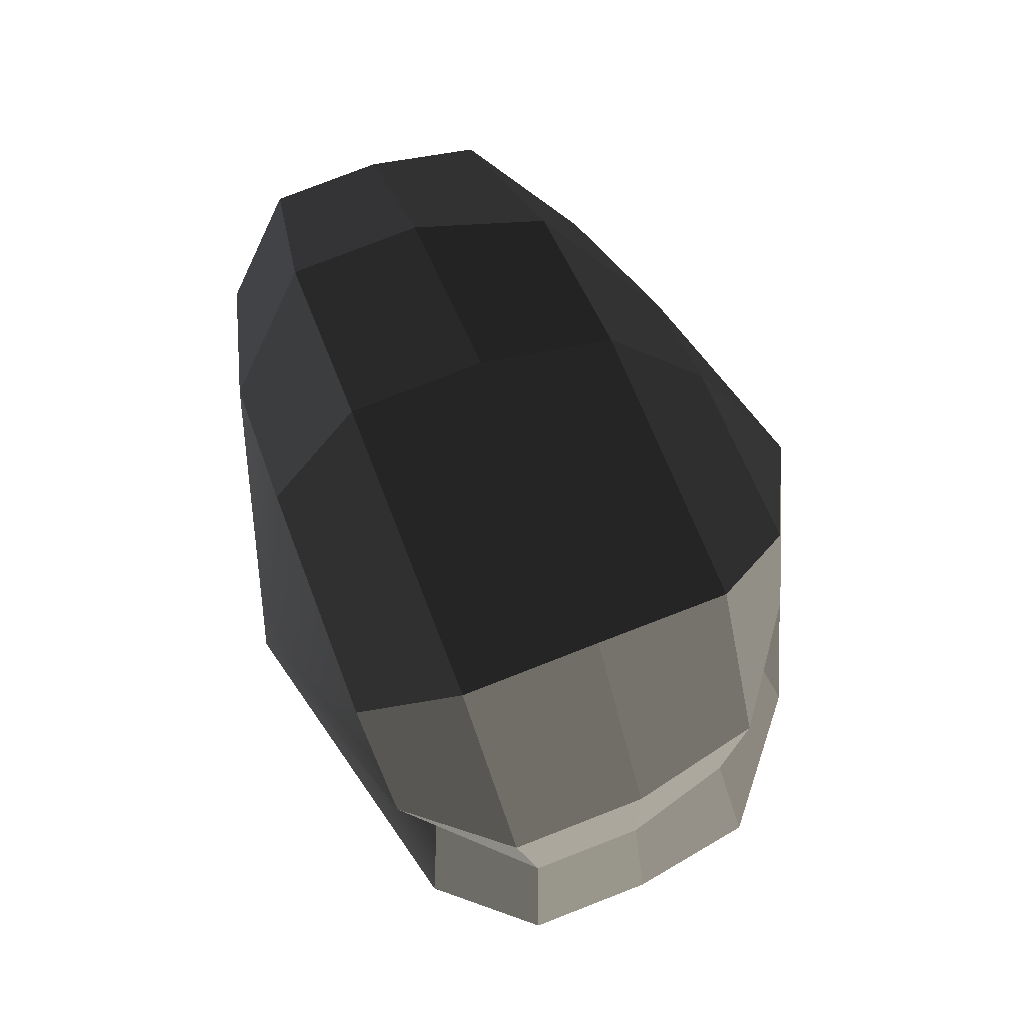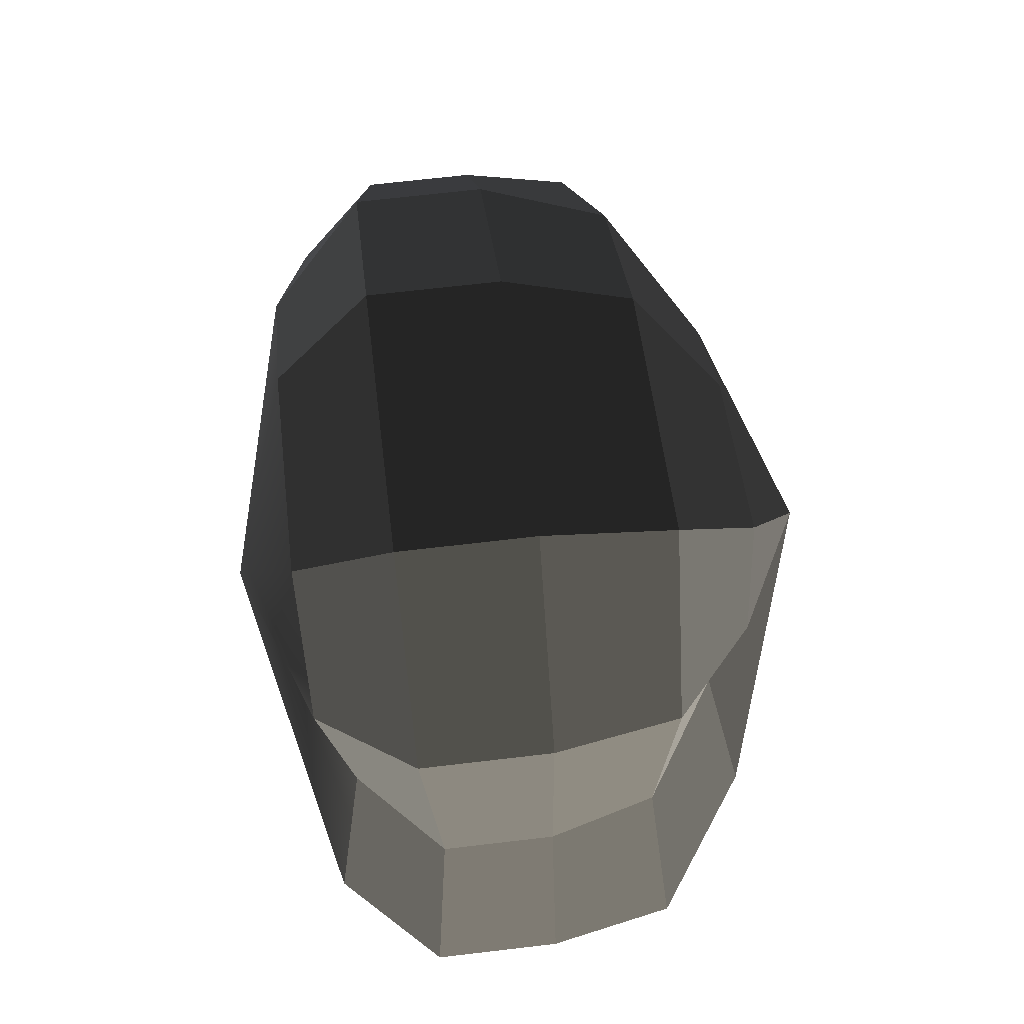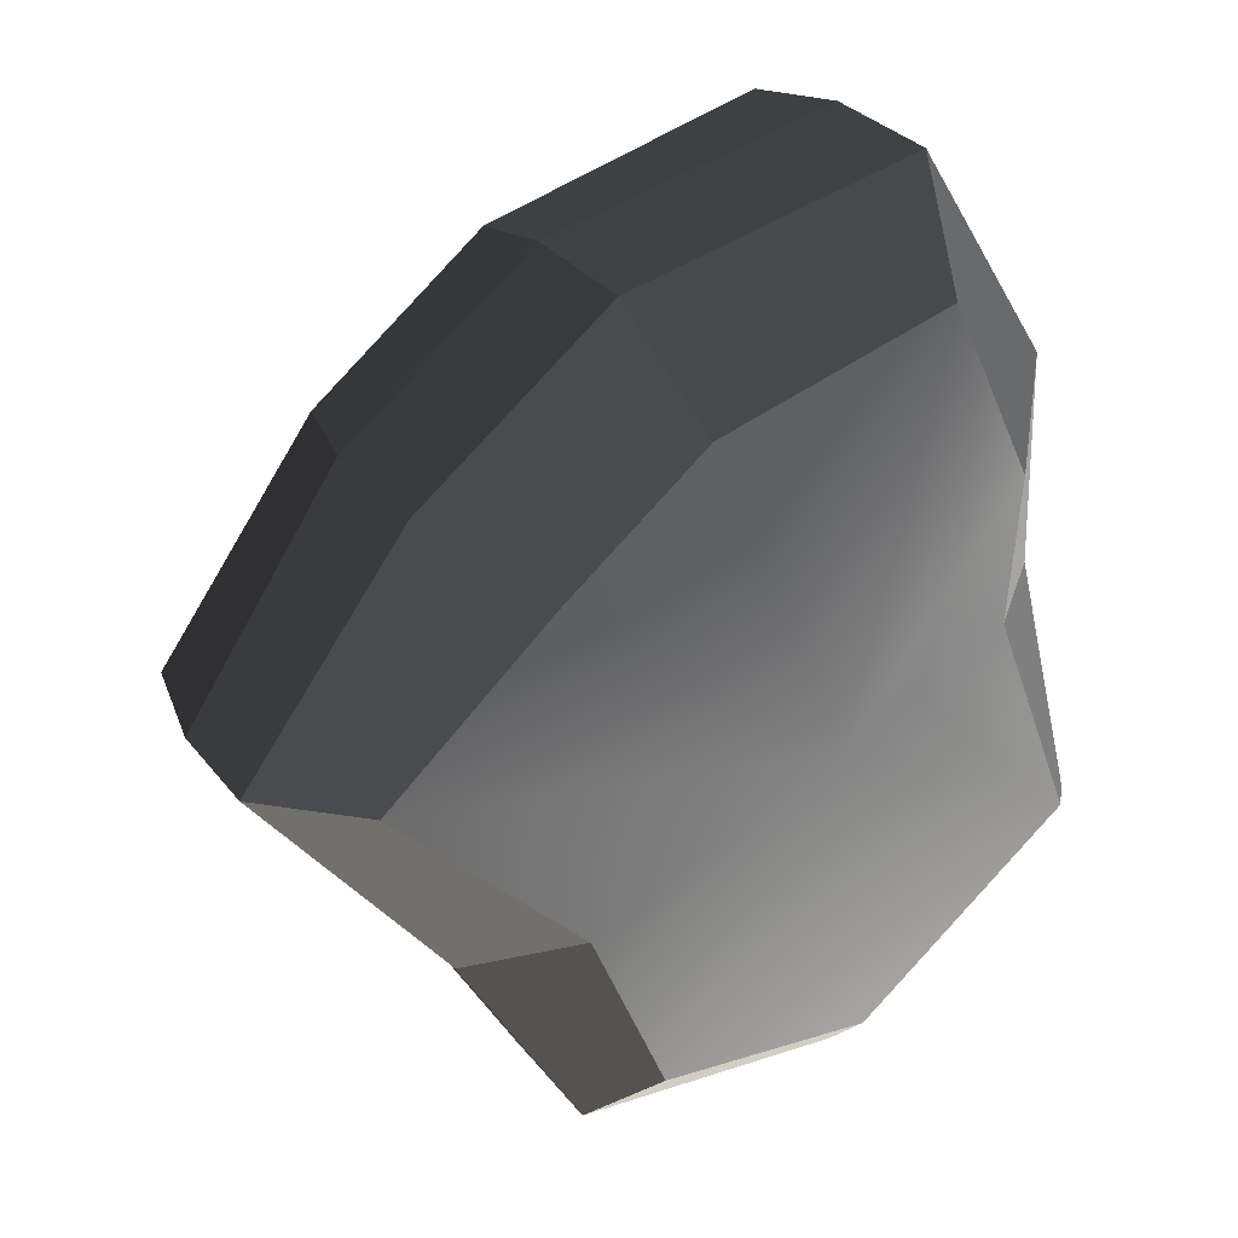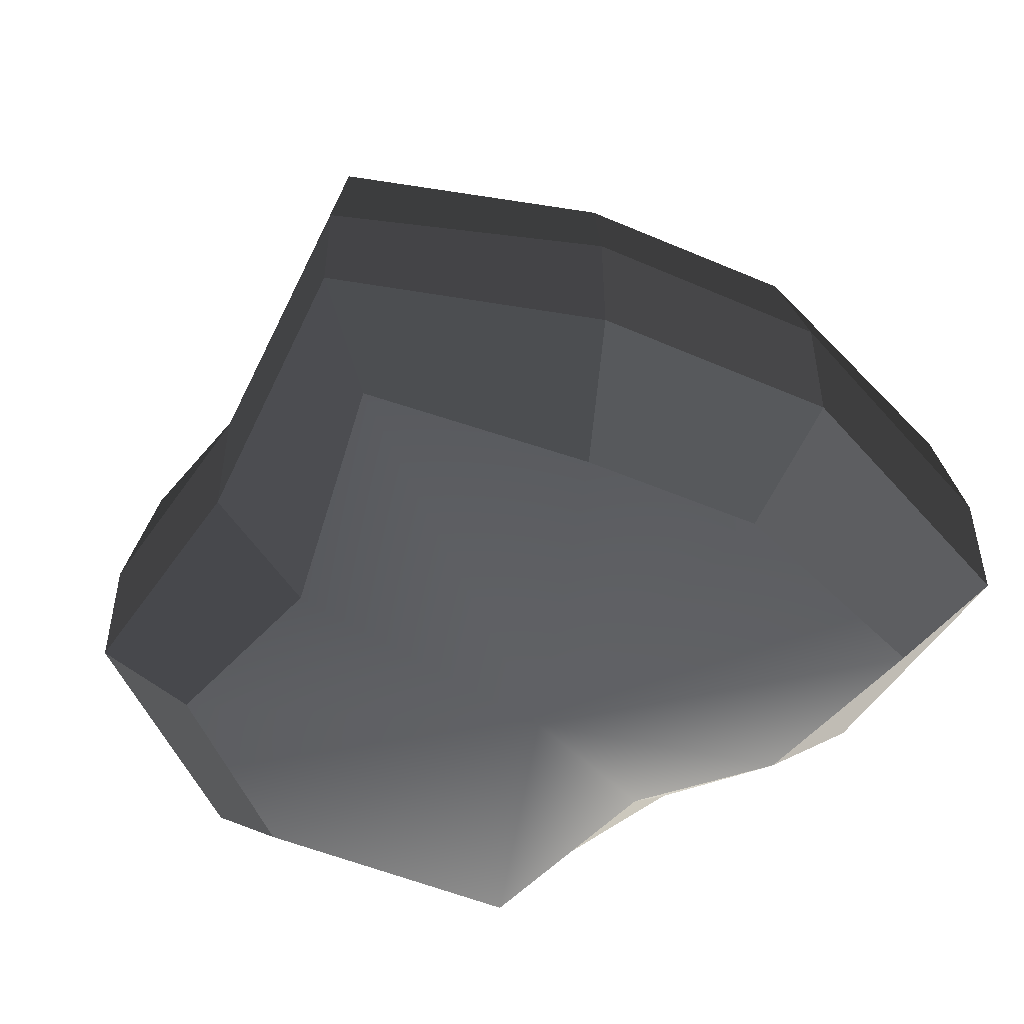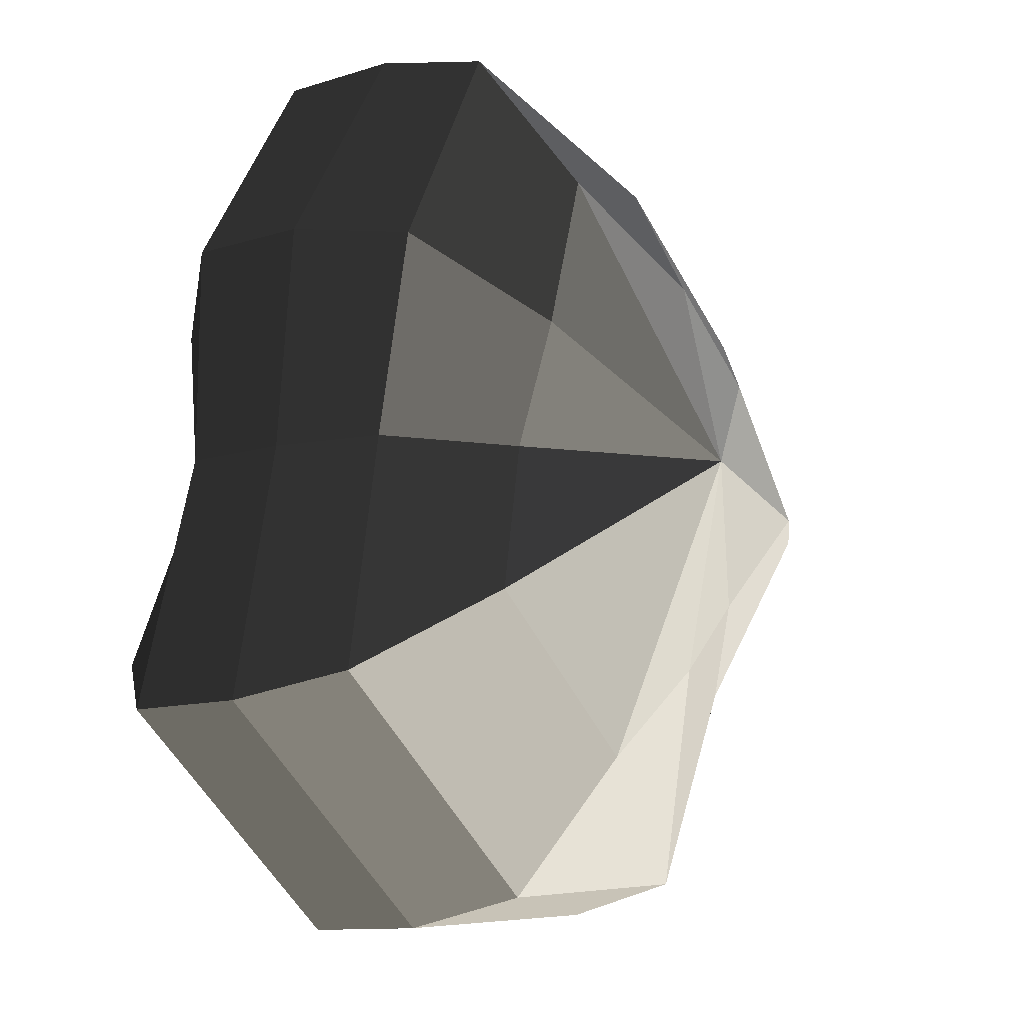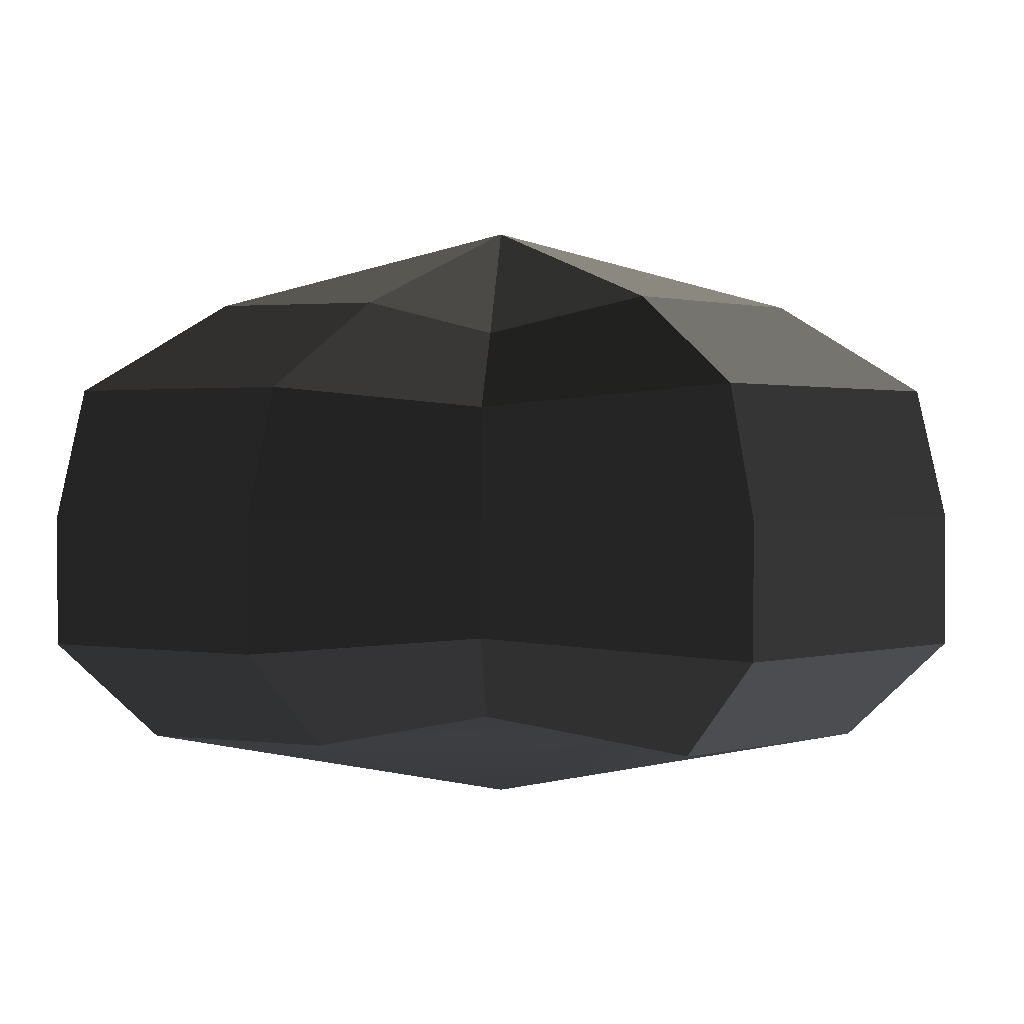
<metadata>
{"format":"obj","ext":"obj","renderer":"f3d","projection":"perspective","resolution":1024,"background":"white","views":[{"elev":79.5,"azim":68.8,"up":"+Z"},{"elev":66.9,"azim":83.2,"up":"+Z"},{"elev":30.0,"azim":-30.4,"up":"+Z"},{"elev":-50.8,"azim":-63.5,"up":"+Y"},{"elev":-11.0,"azim":128.2,"up":"+Z"},{"elev":0.9,"azim":93.1,"up":"+Y"}]}
</metadata>
<code>
v 0.01454 -0.02578 -0.04036
v 0.004623 -0.03398 0.001093
v 0.03878 -0.02578 -0.02105
v -0.009664 -0.02578 -0.03817
v -0.01825 -0.02578 -0.01778
v -0.03822 -0.02223 0.001092
v -0.02135 -0.02578 0.01996
v -0.005298 -0.02578 0.03272
v 0.02109 -0.02578 0.04036
v 0.0306 -0.02578 0.01996
v 0.03219 -0.02223 0.001093
v 0.03878 -0.02578 -0.02105
v 0.04797 -0.01489 -0.02773
v 0.01805 -0.01489 -0.05115
v 0.01454 -0.02578 -0.04036
v 0.01454 -0.02578 -0.04036
v 0.01805 -0.01489 -0.05115
v -0.01317 -0.01489 -0.04897
v -0.009664 -0.02578 -0.03817
v -0.009664 -0.02578 -0.03817
v -0.01317 -0.01489 -0.04897
v -0.02743 -0.01489 -0.02445
v -0.01825 -0.02578 -0.01778
v -0.01825 -0.02578 -0.01778
v -0.02743 -0.01489 -0.02445
v -0.04797 -0.01289 0.001093
v -0.03822 -0.02223 0.001092
v -0.03822 -0.02223 0.001092
v -0.04797 -0.01289 0.001093
v -0.03053 -0.01489 0.02664
v -0.02135 -0.02578 0.01996
v -0.02135 -0.02578 0.01996
v -0.03053 -0.01489 0.02664
v -0.008805 -0.01489 0.04351
v -0.005298 -0.02578 0.03272
v -0.005298 -0.02578 0.03272
v -0.008805 -0.01489 0.04351
v 0.0246 -0.01489 0.05115
v 0.02109 -0.02578 0.04036
v 0.02109 -0.02578 0.04036
v 0.0246 -0.01489 0.05115
v 0.03978 -0.01489 0.02664
v 0.0306 -0.02578 0.01996
v 0.0306 -0.02578 0.01996
v 0.03978 -0.01489 0.02664
v 0.04193 -0.01289 0.001093
v 0.03219 -0.02223 0.001093
v 0.03219 -0.02223 0.001093
v 0.04193 -0.01289 0.001093
v 0.04797 -0.01489 -0.02773
v 0.03878 -0.02578 -0.02105
v 0.04797 -0.01489 -0.02773
v 0.04797 -0.0001484 -0.02773
v 0.01805 -0.0001484 -0.05115
v 0.01805 -0.01489 -0.05115
v 0.01805 -0.01489 -0.05115
v 0.01805 -0.0001484 -0.05115
v -0.01317 -0.0001484 -0.04897
v -0.01317 -0.01489 -0.04897
v -0.01317 -0.01489 -0.04897
v -0.01317 -0.0001484 -0.04897
v -0.02743 -0.0001484 -0.02445
v -0.02743 -0.01489 -0.02445
v -0.02743 -0.01489 -0.02445
v -0.02743 -0.0001484 -0.02445
v -0.04797 -0.0002295 0.001093
v -0.04797 -0.01289 0.001093
v -0.04797 -0.01289 0.001093
v -0.04797 -0.0002295 0.001093
v -0.03053 -0.0001484 0.02664
v -0.03053 -0.01489 0.02664
v -0.03053 -0.01489 0.02664
v -0.03053 -0.0001484 0.02664
v -0.008805 -0.0001484 0.04351
v -0.008805 -0.01489 0.04351
v -0.008805 -0.01489 0.04351
v -0.008805 -0.0001484 0.04351
v 0.0246 -0.0001484 0.05115
v 0.0246 -0.01489 0.05115
v 0.0246 -0.01489 0.05115
v 0.0246 -0.0001484 0.05115
v 0.03978 -0.0001484 0.02664
v 0.03978 -0.01489 0.02664
v 0.03978 -0.01489 0.02664
v 0.03978 -0.0001484 0.02664
v 0.04193 -0.0002295 0.001093
v 0.04193 -0.01289 0.001093
v 0.04193 -0.01289 0.001093
v 0.04193 -0.0002295 0.001093
v 0.04797 -0.0001484 -0.02773
v 0.04797 -0.01489 -0.02773
v 0.04797 -0.0001484 -0.02773
v 0.04569 0.01428 -0.0254
v 0.01714 0.01428 -0.04799
v 0.01805 -0.0001484 -0.05115
v 0.01805 -0.0001484 -0.05115
v 0.01714 0.01428 -0.04799
v -0.01183 0.01428 -0.0456
v -0.01317 -0.0001484 -0.04897
v -0.01317 -0.0001484 -0.04897
v -0.01183 0.01428 -0.0456
v -0.02321 0.01428 -0.02181
v -0.02743 -0.0001484 -0.02445
v -0.02743 -0.0001484 -0.02445
v -0.02321 0.01428 -0.02181
v -0.0453 0.01197 0.001198
v -0.04797 -0.0002295 0.001093
v -0.04797 -0.0002295 0.001093
v -0.0453 0.01197 0.001198
v -0.02661 0.01428 0.0242
v -0.03053 -0.0001484 0.02664
v -0.03053 -0.0001484 0.02664
v -0.02661 0.01428 0.0242
v -0.007042 0.01428 0.03961
v -0.008805 -0.0001484 0.04351
v -0.008805 -0.0001484 0.04351
v -0.007042 0.01428 0.03961
v 0.02433 0.01428 0.04799
v 0.0246 -0.0001484 0.05115
v 0.0246 -0.0001484 0.05115
v 0.02433 0.01428 0.04799
v 0.03671 0.01428 0.0242
v 0.03978 -0.0001484 0.02664
v 0.03978 -0.0001484 0.02664
v 0.03671 0.01428 0.0242
v 0.03865 0.01197 0.001198
v 0.04193 -0.0002295 0.001093
v 0.04193 -0.0002295 0.001093
v 0.03865 0.01197 0.001198
v 0.04569 0.01428 -0.0254
v 0.04797 -0.0001484 -0.02773
v 0.04569 0.01428 -0.0254
v 0.03225 0.02437 -0.01615
v 0.01204 0.02437 -0.03257
v 0.01714 0.01428 -0.04799
v 0.01714 0.01428 -0.04799
v 0.01204 0.02437 -0.03257
v -0.002593 0.02437 -0.02139
v -0.01183 0.01428 -0.0456
v -0.01183 0.01428 -0.0456
v -0.002593 0.02437 -0.02139
v -0.01125 0.02437 -0.01279
v -0.02321 0.01428 -0.02181
v -0.02321 0.01428 -0.02181
v -0.01125 0.02437 -0.01279
v -0.03125 0.02075 0.001119
v -0.0453 0.01197 0.001198
v -0.0453 0.01197 0.001198
v -0.03125 0.02075 0.001119
v -0.01443 0.02437 0.01503
v -0.02661 0.01428 0.0242
v -0.02661 0.01428 0.0242
v -0.01443 0.02437 0.01503
v -0.002593 0.02437 0.02475
v -0.007042 0.01428 0.03961
v -0.007042 0.01428 0.03961
v -0.002593 0.02437 0.02475
v 0.01874 0.02437 0.03257
v 0.02433 0.01428 0.04799
v 0.02433 0.01428 0.04799
v 0.01874 0.02437 0.03257
v 0.02387 0.02437 0.01503
v 0.03671 0.01428 0.0242
v 0.03671 0.01428 0.0242
v 0.02387 0.02437 0.01503
v 0.02504 0.02075 0.001119
v 0.03865 0.01197 0.001198
v 0.03865 0.01197 0.001198
v 0.02504 0.02075 0.001119
v 0.03225 0.02437 -0.01615
v 0.04569 0.01428 -0.0254
v 0.03225 0.02437 -0.01615
v 0.004624 0.03398 0.001092
v 0.01204 0.02437 -0.03257
v 0.01204 0.02437 -0.03257
v 0.004624 0.03398 0.001092
v -0.002593 0.02437 -0.02139
v -0.002593 0.02437 -0.02139
v 0.004624 0.03398 0.001092
v -0.01125 0.02437 -0.01279
v -0.01125 0.02437 -0.01279
v 0.004624 0.03398 0.001092
v -0.03125 0.02075 0.001119
v -0.03125 0.02075 0.001119
v 0.004624 0.03398 0.001092
v -0.01443 0.02437 0.01503
v -0.01443 0.02437 0.01503
v 0.004624 0.03398 0.001092
v -0.002593 0.02437 0.02475
v -0.002593 0.02437 0.02475
v 0.004624 0.03398 0.001092
v 0.01874 0.02437 0.03257
v 0.01874 0.02437 0.03257
v 0.004624 0.03398 0.001092
v 0.02387 0.02437 0.01503
v 0.02387 0.02437 0.01503
v 0.004624 0.03398 0.001092
v 0.02504 0.02075 0.001119
v 0.02504 0.02075 0.001119
v 0.004624 0.03398 0.001092
v 0.03225 0.02437 -0.01615
g pCylinder2_32_3645_212
f 1 3 2
f 4 1 2
f 5 4 2
f 6 5 2
f 7 6 2
f 8 7 2
f 9 8 2
f 10 9 2
f 11 10 2
f 3 11 2
f 12 14 13
f 12 15 14
f 16 18 17
f 16 19 18
f 20 22 21
f 20 23 22
f 24 26 25
f 24 27 26
f 28 30 29
f 28 31 30
f 32 34 33
f 32 35 34
f 36 38 37
f 36 39 38
f 40 42 41
f 40 43 42
f 44 46 45
f 44 47 46
f 48 50 49
f 48 51 50
f 52 54 53
f 52 55 54
f 56 58 57
f 56 59 58
f 60 62 61
f 60 63 62
f 64 66 65
f 64 67 66
f 68 70 69
f 68 71 70
f 72 74 73
f 72 75 74
f 76 78 77
f 76 79 78
f 80 82 81
f 80 83 82
f 84 86 85
f 84 87 86
f 88 90 89
f 88 91 90
f 92 94 93
f 92 95 94
f 96 98 97
f 96 99 98
f 100 102 101
f 100 103 102
f 104 106 105
f 104 107 106
f 108 110 109
f 108 111 110
f 112 114 113
f 112 115 114
f 116 118 117
f 116 119 118
f 120 122 121
f 120 123 122
f 124 126 125
f 124 127 126
f 128 130 129
f 128 131 130
f 132 134 133
f 132 135 134
f 136 138 137
f 136 139 138
f 140 142 141
f 140 143 142
f 144 146 145
f 144 147 146
f 148 150 149
f 148 151 150
f 152 154 153
f 152 155 154
f 156 158 157
f 156 159 158
f 160 162 161
f 160 163 162
f 164 166 165
f 164 167 166
f 168 170 169
f 168 171 170
f 172 174 173
f 175 177 176
f 178 180 179
f 181 183 182
f 184 186 185
f 187 189 188
f 190 192 191
f 193 195 194
f 196 198 197
f 199 201 200

</code>
